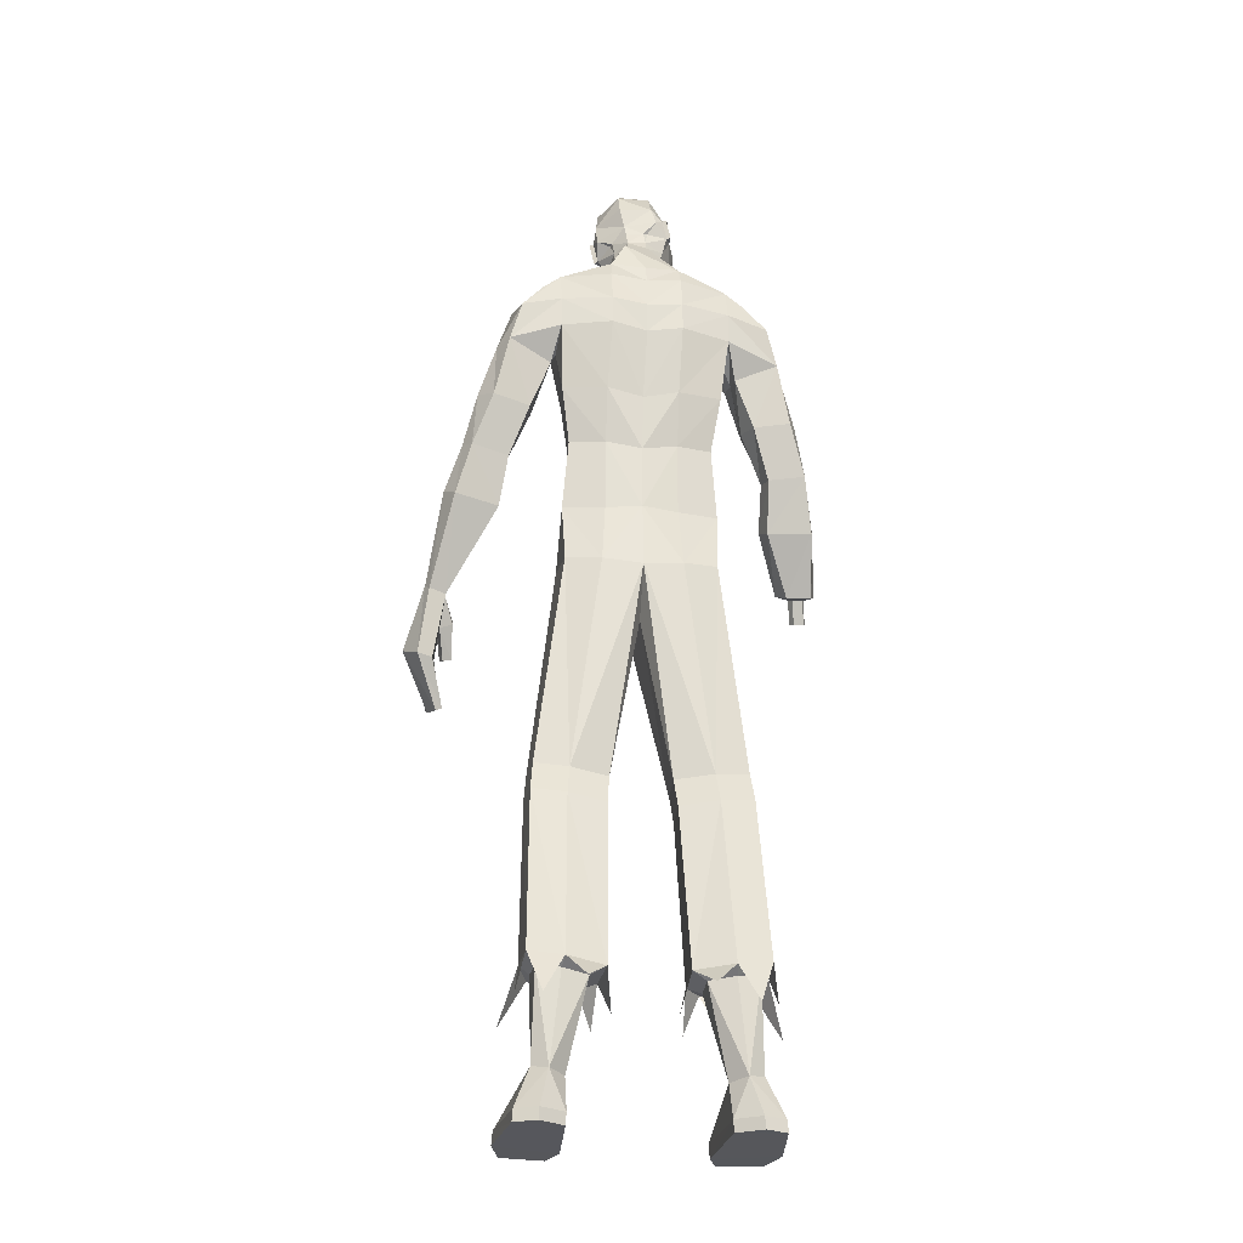
<metadata>
{"format":"obj","ext":"obj","renderer":"f3d","projection":"perspective","resolution":1024,"background":"white","views":[{"elev":-27.0,"azim":172.3,"up":"+Y"}]}
</metadata>
<code>
o MilkShape3D_Mesh
v -0.0336 0.7808 0.08724
v -0.02205 0.7834 0.09411
v -0.03754 0.7846 0.106
v -0.04013 0.7851 0.1049
v -0.008134 0.7238 0.06749
v -0.000563 0.7655 0.08765
v -0.03604 0.7242 0.06385
v -0.0327 0.8344 0.1127
v -0.03003 0.8338 0.1138
v -0.0271 0.8274 0.1118
v 0.006292 0.8185 0.1104
v 0.009198 0.7909 0.1026
v 0.02647 0.8071 0.1088
v 0.03868 0.8429 0.1095
v 0.01065 0.8373 0.1148
v 0.004331 0.8456 0.1285
v -0.03217 0.8621 0.1257
v 0.0221 0.8829 0.1333
v -0.0247 0.9037 0.1295
v -0.01062 0.7389 0.01133
v 0.01409 0.7342 0.02205
v 0.01485 0.6943 0.02301
v 0.05915 0.7273 -0.00083
v 0.03091 0.9174 0.1275
v -0.01349 0.9362 0.1198
v 0.06481 0.7977 0.01338
v 0.03585 0.7775 0.06012
v 0.05781 0.7771 0.001732
v 0.0721 0.7342 -0.08215
v 0.09335 0.8826 0.05299
v 0.07563 0.8658 0.06264
v 0.1005 0.868 0.02866
v 0.07511 0.8298 0.04529
v 0.09141 0.8254 0.02811
v 0.08397 0.827 0.02497
v 0.05504 0.8275 0.08283
v 0.08849 0.862 0.005621
v 0.09303 0.8696 0.02551
v 0.09002 0.8985 0.008813
v 0.08592 0.8842 0.04985
v 0.08262 0.952 0.04433
v 0.0632 0.9466 0.09462
v 0.05705 0.7963 -0.03301
v 0.05653 0.8173 -0.02094
v 0.06007 0.8446 -0.01527
v 0.06265 0.844 -0.006029
v 0.0377 0.8781 -0.03118
v 0.04703 0.919 -0.03217
v 0.04748 0.9623 -0.01093
v 0.04007 0.9882 0.01995
v 0.01272 0.9794 0.08008
v 0.03528 0.8548 -0.03746
v 0.03311 0.8266 -0.0469
v 0.03554 0.806 -0.06325
v 0.07469 0.7219 -0.1169
v 0.008348 0.7112 -0.1266
v 0.04574 0.7791 -0.1012
v -0.04272 0.7857 0.1038
v -0.04472 0.7883 0.08452
v -0.0563 0.7343 0.04712
v -0.06017 0.7785 0.06244
v -0.03537 0.835 0.1116
v -0.03806 0.8298 0.1071
v -0.06135 0.8333 0.08182
v -0.06758 0.8077 0.0701
v -0.07702 0.8296 0.06501
v -0.07243 0.8672 0.06246
v -0.06041 0.8528 0.0847
v -0.06291 0.8603 0.1
v -0.06421 0.9017 0.09678
v -0.03528 0.745 0.00117
v -0.03125 0.7274 0.003112
v -0.05354 0.9358 0.0918
v -0.05989 0.7984 0.01962
v -0.03871 0.8203 -0.03041
v -0.0336 0.797 -0.03693
v -0.05122 0.7344 -0.07677
v -0.04677 0.9001 -0.03362
v -0.05531 0.8944 0.007258
v -0.05388 0.9147 -0.009283
v -0.05583 0.8575 -0.03416
v -0.05583 0.8583 -0.01009
v -0.04839 0.8558 -0.03102
v -0.06986 0.8548 0.03
v -0.03932 0.8985 -0.03047
v -0.02546 0.8868 -0.04258
v -0.01566 0.9215 -0.03589
v -0.04644 0.9131 -0.006137
v -0.01645 0.9736 0.002426
v -0.04082 0.9693 0.05062
v -0.002342 0.8092 -0.05813
v -0.002855 0.8303 -0.04606
v -0.007523 0.8593 -0.03571
v 0.000685 0.8575 -0.04039
v -0.05686 0.7221 -0.1111
v 0.4189 -0.01438 0.1642
v 0.3974 0.09675 0.09808
v 0.3789 0.09098 0.1043
v 0.4354 -0.02857 0.1138
v 0.4011 0.08509 0.06472
v 0.3762 -0.0361 0.1295
v 0.3689 0.02037 0.1055
v 0.3619 0.06857 0.05857
v 0.3813 -0.05424 0.0792
v 0.3934 0.07494 0.04938
v 0.4093 -0.04897 0.0708
v 0.3841 -0.1105 0.2002
v 0.3952 -0.01783 0.1703
v 0.3719 -0.1041 0.2009
v 0.3593 -0.1144 0.1669
v 0.3828 -0.1282 0.1666
v 0.3573 -0.133 0.131
v 0.3686 -0.1385 0.1302
v 0.387 0.03559 0.1405
v 0.3427 -0.02525 0.1446
v 0.3641 -0.0217 0.1641
v 0.3435 -0.01632 0.1625
v 0.359 -0.03021 0.1435
v 0.3438 0.04269 0.1228
v 0.3718 0.08499 0.09481
v 0.3629 0.07574 0.07644
v 0.3449 0.03039 0.1073
v 0.3726 0.03015 0.144
v 0.2199 0.672 -0.06011
v 0.2456 0.6136 -0.1156
v 0.2051 0.662 -0.1075
v 0.2604 0.6386 -0.04002
v 0.2896 0.5383 -0.06731
v 0.2868 0.5635 -0.02215
v 0.2672 0.5415 -0.1043
v 0.1712 0.6258 -0.1246
v 0.1721 0.6889 -0.1055
v 0.1752 0.6776 -0.03499
v 0.1772 0.6365 0.01196
v 0.1772 0.5679 0.01615
v 0.1712 0.5663 -0.1232
v 0.2036 0.5335 0.00562
v 0.1755 0.5375 -0.06173
v 0.1937 0.5192 -0.04184
v 0.186 0.508 -0.07884
v 0.3159 0.4553 0.01062
v 0.2435 0.4442 0.02909
v 0.2174 0.4247 -0.02195
v 0.3215 0.4422 -0.04858
v 0.2231 0.4146 -0.06867
v 0.2934 0.4255 -0.08659
v 0.3327 0.3518 0.02247
v 0.2911 0.3428 0.03387
v 0.2603 0.3276 -0.00409
v 0.3461 0.3424 -0.02616
v 0.259 0.3193 -0.03946
v 0.3294 0.3294 -0.05717
v 0.3595 0.2725 0.05597
v 0.31 0.2637 0.07014
v 0.2739 0.2396 0.0277
v 0.3761 0.254 0.000451
v 0.2729 0.2243 -0.01249
v 0.3568 0.2341 -0.03423
v -0.343 0.1044 0.1639
v -0.3193 0.111 0.1771
v -0.3343 0.1125 0.1773
v -0.3121 0.1019 0.163
v -0.3382 0.09616 0.1515
v -0.3184 0.09455 0.151
v -0.3141 0.152 0.1544
v -0.3292 0.1535 0.1546
v -0.3378 0.1454 0.1412
v -0.3069 0.143 0.1403
v -0.333 0.1372 0.1288
v -0.3133 0.1356 0.1283
v -0.2985 0.1695 0.1707
v -0.3361 0.1732 0.1712
v -0.3577 0.153 0.1378
v -0.2805 0.1469 0.1356
v -0.3458 0.1325 0.1067
v -0.2964 0.1284 0.1055
v 0.1587 -0.9791 0.07596
v 0.1394 -0.9788 0.02302
v 0.2382 -0.979 0.06384
v 0.2559 -0.9787 -0.01184
v 0.1492 -0.9771 -0.1527
v 0.236 -0.977 -0.1626
v 0.1954 -0.977 -0.182
v 0.159 -0.8874 -0.08506
v 0.1342 -0.7234 -0.0427
v 0.1143 -0.7239 -0.07221
v 0.1476 -0.8877 -0.1206
v 0.196 -0.8817 -0.08924
v 0.1925 -0.7167 -0.04942
v 0.2054 -0.8775 -0.1327
v 0.2055 -0.7117 -0.09159
v 0.1111 -0.7237 -0.1421
v 0.1767 -0.8831 -0.1515
v 0.2018 -0.7107 -0.1476
v 0.1593 -0.7179 -0.1584
v 0.1567 -0.9543 0.07607
v 0.1375 -0.9541 0.02312
v 0.2362 -0.9543 0.06395
v 0.2539 -0.9539 -0.01326
v 0.1478 -0.955 -0.1526
v 0.2346 -0.9549 -0.1625
v 0.194 -0.9548 -0.1819
v -0.212 -0.9785 0.06891
v -0.1133 -0.9786 0.02809
v -0.1325 -0.9784 0.08103
v -0.2297 -0.9787 -0.006768
v -0.123 -0.9783 -0.1477
v -0.2099 -0.9783 -0.1575
v -0.1692 -0.9784 -0.1769
v -0.08813 -0.7245 -0.06922
v -0.108 -0.7237 -0.03971
v -0.1329 -0.888 -0.08073
v -0.1214 -0.8887 -0.1163
v -0.1663 -0.7171 -0.04649
v -0.1699 -0.8824 -0.08496
v -0.1793 -0.7124 -0.08869
v -0.1793 -0.8786 -0.1284
v -0.08492 -0.7248 -0.1391
v -0.1506 -0.8843 -0.1472
v -0.1756 -0.7118 -0.1447
v -0.1331 -0.7191 -0.1555
v -0.1305 -0.9536 0.08094
v -0.1113 -0.9538 0.02799
v -0.2101 -0.9537 0.06882
v -0.2278 -0.954 -0.008388
v -0.1217 -0.9562 -0.1477
v -0.2085 -0.9562 -0.1576
v -0.1678 -0.9563 -0.177
v 0.01328 0.03155 0.07451
v 0.07943 0.05178 0.07742
v 0.01308 0.168 0.07705
v 0.08283 0.1683 0.06822
v 0.1618 0.09608 0.007679
v 0.1541 0.2002 0.001314
v 0.1545 0.08562 -0.08287
v 0.1591 0.2005 -0.06099
v 0.07462 -0.3372 0.01413
v 0.01336 -0.03979 0.0435
v 0.1043 -0.3364 0.04875
v 0.175 -0.3281 0.03627
v 0.2109 -0.3221 -0.008658
v 0.01334 -0.02272 -0.05778
v 0.06982 -0.3373 -0.06786
v 0.2053 -0.3211 -0.07432
v 0.1095 -0.3935 0.03529
v 0.07977 -0.3928 -0.003124
v 0.1774 -0.3879 0.01929
v 0.2161 -0.3776 -0.02585
v 0.07497 -0.3925 -0.08511
v 0.2105 -0.3763 -0.0915
v 0.118 -0.7117 -0.0182
v 0.08835 -0.7124 -0.05992
v 0.2052 -0.7024 -0.0277
v 0.2246 -0.6955 -0.08731
v 0.08355 -0.7121 -0.1587
v 0.2191 -0.6941 -0.1664
v 0.1373 -0.7506 -0.02669
v 0.2336 -0.7566 -0.1288
v 0.2556 -0.7932 -0.04786
v 0.09194 -0.7782 -0.001846
v 0.06997 -0.7762 -0.1017
v -0.0529 0.05164 0.07743
v -0.05655 0.1681 0.06823
v -0.1353 0.09576 0.007689
v -0.1279 0.1999 0.001323
v -0.1329 0.2002 -0.06098
v -0.128 0.08532 -0.08286
v -0.04846 -0.3372 0.01413
v -0.07815 -0.3364 0.04875
v -0.1489 -0.3281 0.03627
v -0.1847 -0.3221 -0.008658
v -0.04366 -0.3373 -0.06786
v -0.1792 -0.3211 -0.07432
v -0.0833 -0.3932 0.03559
v -0.05361 -0.3928 -0.002834
v -0.1513 -0.3877 0.01954
v -0.1899 -0.3778 -0.02568
v -0.04881 -0.3932 -0.08482
v -0.1843 -0.377 -0.09134
v -0.09188 -0.7118 -0.0153
v -0.06219 -0.7128 -0.05702
v -0.1791 -0.7026 -0.02489
v -0.1985 -0.6962 -0.08454
v -0.05739 -0.7133 -0.1558
v -0.1929 -0.6954 -0.1637
v -0.1111 -0.7508 -0.02348
v -0.2075 -0.7576 -0.1256
v -0.2294 -0.7935 -0.0443
v -0.06578 -0.7782 0.001589
v -0.04381 -0.7769 -0.09828
v 0.01324 0.06949 -0.1086
v 0.01308 0.1961 -0.09726
v 0.08855 0.07841 -0.1033
v 0.08124 0.1935 -0.0859
v 0.1419 -0.3302 -0.08701
v 0.147 -0.3853 -0.1042
v 0.1556 -0.704 -0.1818
v 0.1924 -0.77 -0.1926
v 0.1194 -0.7402 -0.1952
v -0.06209 0.07825 -0.1033
v -0.05502 0.1934 -0.0859
v -0.1157 -0.3301 -0.08701
v -0.1209 -0.3861 -0.104
v -0.1295 -0.7055 -0.1789
v -0.1663 -0.7715 -0.1892
v -0.09325 -0.7417 -0.192
v 0.01294 0.3529 0.07986
v 0.09664 0.3481 0.045
v 0.1157 0.4539 0.06452
v 0.01283 0.4608 0.08931
v 0.1299 0.5696 0.05239
v 0.01723 0.5823 0.08178
v 0.131 0.651 0.009881
v 0.1433 0.3427 -0.007402
v 0.1597 0.4496 -0.01394
v 0.1282 0.7083 -0.03482
v -0.07074 0.348 0.045
v -0.09008 0.4537 0.06452
v -0.09765 0.57 0.06231
v -0.1021 0.6513 0.02004
v -0.1174 0.3424 -0.007394
v -0.134 0.4493 -0.01393
v -0.1479 0.5685 0.03033
v -0.148 0.637 0.02614
v -0.15 0.6781 -0.02081
v -0.1031 0.7087 -0.02473
v -0.15 0.5372 -0.06172
v -0.153 0.6894 -0.09137
v -0.1683 0.5308 0.02025
v 0.1484 0.3404 -0.06726
v 0.1647 0.4439 -0.09269
v 0.08109 0.3348 -0.08865
v 0.08097 0.4394 -0.114
v 0.07554 0.5693 -0.1445
v 0.07565 0.6244 -0.1439
v 0.07618 0.6859 -0.134
v 0.01297 0.3198 -0.09756
v 0.01286 0.4251 -0.1112
v 0.007739 0.5594 -0.135
v 0.007677 0.6181 -0.1386
v 0.008041 0.6774 -0.1324
v -0.1225 0.3401 -0.06725
v -0.139 0.4436 -0.09268
v -0.154 0.5668 -0.1091
v -0.05517 0.3347 -0.08864
v -0.05528 0.4393 -0.114
v -0.06059 0.5696 -0.1386
v -0.154 0.6263 -0.1104
v -0.06048 0.6246 -0.138
v -0.05995 0.6862 -0.128
v -0.1707 0.5169 -0.02831
v -0.1902 0.6613 -0.08828
v -0.2338 0.615 -0.08689
v -0.1928 0.6711 -0.03864
v -0.229 0.6392 -0.009737
v -0.2541 0.5651 0.01335
v -0.2688 0.541 -0.03005
v -0.2557 0.5438 -0.07127
v -0.1726 0.5061 -0.06617
v -0.2799 0.4578 0.05126
v -0.2058 0.4429 0.05185
v -0.1937 0.4233 -0.004072
v -0.3001 0.4461 -0.005005
v -0.2108 0.4144 -0.04817
v -0.2827 0.4288 -0.04874
v -0.2986 0.355 0.06598
v -0.256 0.3438 0.06707
v -0.2359 0.328 0.02274
v -0.3236 0.3471 0.02186
v -0.2435 0.3203 -0.01199
v -0.3154 0.334 -0.01233
v -0.3121 0.2833 0.1147
v -0.2604 0.2756 0.1151
v -0.2374 0.2462 0.06728
v -0.3434 0.2586 0.06881
v -0.2475 0.2261 0.03059
v -0.3343 0.2344 0.03268
f 1 2 3
f 4 1 3
f 1 5 6
f 1 6 2
f 5 1 7
f 3 8 4
f 3 9 8
f 3 2 10
f 10 9 3
f 2 11 10
f 2 6 12
f 12 11 2
f 12 13 11
f 13 14 11
f 10 11 15
f 11 14 15
f 14 16 15
f 15 16 10
f 16 9 10
f 9 17 8
f 9 16 17
f 16 18 17
f 18 19 17
f 16 14 18
f 20 5 7
f 20 21 5
f 20 22 21
f 22 23 21
f 19 24 25
f 19 18 24
f 5 26 27
f 5 21 26
f 21 28 26
f 21 23 28
f 23 29 28
f 30 31 32
f 33 34 32
f 31 33 32
f 33 26 35
f 33 36 27
f 27 6 5
f 6 27 12
f 27 36 13
f 27 13 12
f 36 14 13
f 27 26 33
f 36 33 31
f 35 37 38
f 37 39 38
f 39 40 38
f 39 41 40
f 40 41 42
f 42 24 31
f 24 18 31
f 42 31 40
f 18 14 31
f 31 14 36
f 28 29 43
f 28 43 26
f 43 44 26
f 26 44 35
f 44 45 46
f 46 37 35
f 45 47 37
f 47 39 37
f 47 48 39
f 48 49 39
f 49 41 39
f 41 49 50
f 42 41 50
f 50 51 42
f 51 25 42
f 25 24 42
f 46 35 44
f 46 45 37
f 45 52 47
f 44 53 45
f 53 52 45
f 43 53 44
f 43 54 53
f 55 56 57
f 29 55 43
f 55 57 43
f 57 54 43
f 33 35 34
f 30 40 31
f 34 35 38
f 34 38 32
f 32 38 40
f 32 40 30
f 59 1 58
f 1 4 58
f 1 60 7
f 1 61 60
f 1 59 61
f 4 8 58
f 8 62 58
f 63 59 58
f 58 62 63
f 63 64 59
f 65 61 59
f 59 64 65
f 64 66 65
f 64 67 66
f 68 64 63
f 68 67 64
f 68 69 67
f 63 69 68
f 63 62 69
f 8 17 62
f 17 69 62
f 17 70 69
f 17 19 70
f 70 67 69
f 7 60 20
f 60 71 20
f 71 22 20
f 71 72 22
f 25 73 19
f 73 70 19
f 74 75 60
f 75 71 60
f 75 76 71
f 76 72 71
f 76 77 72
f 78 79 80
f 78 81 82
f 78 82 79
f 83 75 82
f 74 84 82
f 60 61 74
f 65 74 61
f 66 84 74
f 65 66 74
f 66 67 84
f 82 75 74
f 79 82 84
f 85 86 83
f 85 87 86
f 85 88 87
f 88 89 87
f 90 89 88
f 79 73 90
f 79 70 73
f 88 79 90
f 79 67 70
f 84 67 79
f 91 77 76
f 75 91 76
f 75 92 91
f 83 92 75
f 93 94 92
f 83 86 93
f 86 47 94
f 86 87 47
f 87 48 47
f 87 49 48
f 87 89 49
f 50 49 89
f 50 89 90
f 90 51 50
f 90 25 51
f 90 73 25
f 92 83 93
f 86 94 93
f 47 52 94
f 94 53 92
f 94 52 53
f 92 53 91
f 53 54 91
f 57 56 95
f 91 95 77
f 91 57 95
f 91 54 57
f 81 83 82
f 79 88 80
f 85 83 81
f 78 85 81
f 88 85 78
f 80 88 78
f 96 97 98
f 99 100 97
f 99 97 96
f 101 102 103
f 101 103 104
f 104 103 105
f 104 105 106
f 106 105 100
f 106 100 99
f 107 96 108
f 107 108 109
f 109 108 101
f 109 101 110
f 111 99 96
f 111 96 107
f 110 101 104
f 110 104 112
f 112 104 106
f 112 106 113
f 113 106 99
f 113 99 111
f 108 96 114
f 98 114 96
f 115 116 117
f 101 108 102
f 115 118 116
f 114 102 108
f 119 120 121
f 119 121 122
f 119 98 120
f 119 114 98
f 123 114 119
f 122 121 102
f 102 114 123
f 117 119 122
f 117 122 115
f 116 123 119
f 116 119 117
f 115 122 102
f 115 102 118
f 118 102 123
f 118 123 116
f 102 121 103
f 107 109 110
f 107 110 111
f 111 110 112
f 111 112 113
f 124 125 126
f 124 127 125
f 128 127 129
f 125 128 130
f 127 128 125
f 125 131 132
f 125 132 126
f 124 132 133
f 126 132 124
f 124 133 134
f 124 134 127
f 127 134 135
f 127 135 129
f 130 136 131
f 130 131 125
f 129 135 137
f 137 138 139
f 139 136 140
f 140 136 130
f 141 129 137
f 141 137 142
f 142 137 139
f 142 139 143
f 144 128 129
f 144 129 141
f 143 139 140
f 143 140 145
f 145 140 130
f 145 130 146
f 146 130 128
f 146 128 144
f 147 141 142
f 147 142 148
f 148 142 143
f 148 143 149
f 150 144 141
f 150 141 147
f 149 143 145
f 149 145 151
f 151 145 146
f 151 146 152
f 152 146 144
f 152 144 150
f 153 147 148
f 153 148 154
f 154 148 149
f 154 149 155
f 156 150 147
f 156 147 153
f 155 149 151
f 155 151 157
f 157 151 152
f 157 152 158
f 158 152 150
f 158 150 156
f 97 153 154
f 97 154 98
f 98 154 155
f 98 155 121
f 100 156 153
f 100 153 97
f 121 155 157
f 121 157 103
f 103 157 158
f 103 158 105
f 105 158 156
f 105 156 100
f 159 160 161
f 159 162 160
f 159 163 162
f 162 163 164
f 160 165 166
f 160 166 161
f 161 166 167
f 161 167 159
f 162 168 165
f 162 165 160
f 159 167 169
f 159 169 163
f 163 169 170
f 163 170 164
f 164 170 168
f 164 168 162
f 165 171 172
f 165 172 166
f 166 172 173
f 166 173 167
f 168 174 171
f 168 171 165
f 167 173 175
f 167 175 169
f 169 175 176
f 169 176 170
f 170 176 174
f 170 174 168
f 177 178 179
f 178 180 179
f 178 181 180
f 181 182 180
f 181 183 182
f 184 185 186
f 184 186 187
f 188 189 185
f 188 185 184
f 190 191 189
f 190 189 188
f 187 186 192
f 187 192 193
f 190 194 191
f 193 194 190
f 193 192 195
f 193 195 194
f 196 184 187
f 196 187 197
f 198 188 184
f 198 184 196
f 199 190 188
f 199 188 198
f 200 187 193
f 197 187 200
f 201 193 190
f 201 190 199
f 200 193 202
f 202 193 201
f 177 196 197
f 177 197 178
f 179 198 196
f 179 196 177
f 180 199 198
f 180 198 179
f 178 197 200
f 178 200 181
f 182 201 199
f 182 199 180
f 181 200 202
f 181 202 183
f 183 202 201
f 183 201 182
f 203 204 205
f 203 206 204
f 206 207 204
f 206 208 207
f 208 209 207
f 210 211 212
f 213 210 212
f 211 214 215
f 212 211 215
f 214 216 217
f 215 214 217
f 218 210 213
f 219 218 213
f 216 220 217
f 217 220 219
f 221 218 219
f 220 221 219
f 213 212 222
f 223 213 222
f 212 215 224
f 222 212 224
f 215 217 225
f 224 215 225
f 219 213 226
f 226 213 223
f 217 219 227
f 225 217 227
f 228 219 226
f 227 219 228
f 223 222 205
f 204 223 205
f 222 224 203
f 205 222 203
f 224 225 206
f 203 224 206
f 226 223 204
f 207 226 204
f 225 227 208
f 206 225 208
f 228 226 207
f 209 228 207
f 227 228 209
f 208 227 209
f 229 230 231
f 230 232 231
f 230 233 232
f 233 234 232
f 233 235 236
f 236 234 233
f 237 229 238
f 239 229 237
f 239 230 229
f 240 230 239
f 240 233 230
f 241 233 240
f 237 238 242
f 237 242 243
f 244 235 233
f 244 233 241
f 245 239 237
f 245 237 246
f 247 240 239
f 247 239 245
f 248 241 240
f 248 240 247
f 246 237 243
f 246 243 249
f 250 244 241
f 250 241 248
f 251 245 246
f 251 246 252
f 253 247 245
f 253 245 251
f 253 248 247
f 254 248 253
f 252 246 249
f 252 249 255
f 256 250 248
f 256 248 254
f 185 251 252
f 185 252 186
f 189 253 251
f 189 251 185
f 191 254 253
f 191 253 189
f 186 252 255
f 186 255 192
f 194 256 254
f 194 254 191
f 257 253 251
f 254 258 256
f 253 259 254
f 260 251 252
f 261 252 255
f 231 262 229
f 231 263 262
f 263 264 262
f 263 265 264
f 266 267 264
f 264 265 266
f 238 229 268
f 268 229 269
f 229 262 269
f 269 262 270
f 262 264 270
f 270 264 271
f 242 238 268
f 272 242 268
f 264 267 273
f 271 264 273
f 268 269 274
f 275 268 274
f 269 270 276
f 274 269 276
f 270 271 277
f 276 270 277
f 272 268 275
f 278 272 275
f 271 273 279
f 277 271 279
f 275 274 280
f 281 275 280
f 274 276 282
f 280 274 282
f 276 277 282
f 282 277 283
f 278 275 281
f 284 278 281
f 277 279 285
f 283 277 285
f 281 280 211
f 210 281 211
f 280 282 214
f 211 280 214
f 282 283 216
f 214 282 216
f 284 281 210
f 218 284 210
f 283 285 220
f 216 283 220
f 280 282 286
f 285 287 283
f 283 288 282
f 281 280 289
f 284 281 290
f 291 292 293
f 293 292 294
f 293 294 236
f 236 235 293
f 295 293 235
f 295 235 244
f 243 242 291
f 295 291 293
f 243 291 295
f 249 243 295
f 249 295 296
f 296 295 244
f 296 244 250
f 255 249 296
f 255 296 297
f 297 296 250
f 297 250 256
f 192 255 297
f 192 297 195
f 195 297 256
f 195 256 194
f 297 256 298
f 297 299 255
f 300 292 291
f 301 292 300
f 266 301 300
f 300 267 266
f 267 300 302
f 273 267 302
f 291 242 272
f 300 291 302
f 302 291 272
f 302 272 278
f 303 302 278
f 273 302 303
f 279 273 303
f 303 278 284
f 304 303 284
f 279 303 304
f 285 279 304
f 304 284 218
f 221 304 218
f 285 304 221
f 220 285 221
f 305 285 304
f 284 306 304
f 307 232 308
f 231 232 307
f 308 309 307
f 307 309 310
f 309 311 310
f 310 311 312
f 311 22 312
f 311 313 22
f 232 234 308
f 308 234 314
f 314 309 308
f 314 315 309
f 315 135 309
f 309 135 311
f 135 134 311
f 134 313 311
f 313 134 133
f 313 133 316
f 313 316 23
f 22 313 23
f 138 135 315
f 133 132 316
f 316 132 29
f 316 29 23
f 137 135 138
f 317 263 307
f 307 263 231
f 307 318 317
f 310 318 307
f 310 319 318
f 312 319 310
f 312 22 319
f 22 320 319
f 317 265 263
f 321 265 317
f 317 318 321
f 318 322 321
f 318 323 322
f 319 323 318
f 319 324 323
f 319 320 324
f 325 324 320
f 326 325 320
f 72 326 320
f 72 320 22
f 322 323 327
f 326 328 325
f 77 328 326
f 72 77 326
f 327 323 329
f 234 330 314
f 234 236 330
f 330 315 314
f 330 331 315
f 331 138 315
f 138 331 136
f 236 294 330
f 294 332 330
f 332 331 330
f 332 333 331
f 333 136 331
f 333 334 136
f 334 131 136
f 334 335 131
f 335 132 131
f 335 336 132
f 132 336 55
f 55 29 132
f 294 292 332
f 292 337 332
f 337 333 332
f 337 338 333
f 338 334 333
f 338 339 334
f 339 335 334
f 339 340 335
f 340 336 335
f 340 341 336
f 341 55 336
f 341 56 55
f 139 138 136
f 321 342 265
f 342 266 265
f 321 322 342
f 322 343 342
f 322 327 343
f 344 343 327
f 342 301 266
f 342 345 301
f 342 343 345
f 343 346 345
f 343 344 346
f 344 347 346
f 344 348 347
f 348 349 347
f 348 328 349
f 328 350 349
f 95 350 328
f 328 77 95
f 345 292 301
f 345 337 292
f 345 346 337
f 346 338 337
f 346 347 338
f 347 339 338
f 347 349 339
f 349 340 339
f 349 350 340
f 350 341 340
f 350 95 341
f 95 56 341
f 344 327 351
f 352 353 354
f 353 355 354
f 356 355 357
f 358 357 353
f 353 357 355
f 328 348 353
f 352 328 353
f 354 328 352
f 355 324 354
f 323 324 355
f 356 323 355
f 348 344 358
f 353 348 358
f 329 323 356
f 351 327 329
f 359 344 351
f 358 344 359
f 329 356 360
f 361 329 360
f 351 329 361
f 362 351 361
f 356 357 363
f 360 356 363
f 359 351 362
f 364 359 362
f 358 359 364
f 365 358 364
f 357 358 365
f 363 357 365
f 361 360 366
f 367 361 366
f 362 361 367
f 368 362 367
f 360 363 369
f 366 360 369
f 364 362 368
f 370 364 368
f 365 364 370
f 371 365 370
f 363 365 371
f 369 363 371
f 367 366 372
f 373 367 372
f 368 367 373
f 374 368 373
f 366 369 375
f 372 366 375
f 370 368 374
f 376 370 374
f 371 370 376
f 377 371 376
f 369 371 377
f 375 369 377
f 373 372 172
f 171 373 172
f 374 373 171
f 174 374 171
f 372 375 173
f 172 372 173
f 376 374 174
f 176 376 174
f 377 376 176
f 175 377 176
f 375 377 175
f 173 375 175
f 325 328 354
f 324 325 354

</code>
